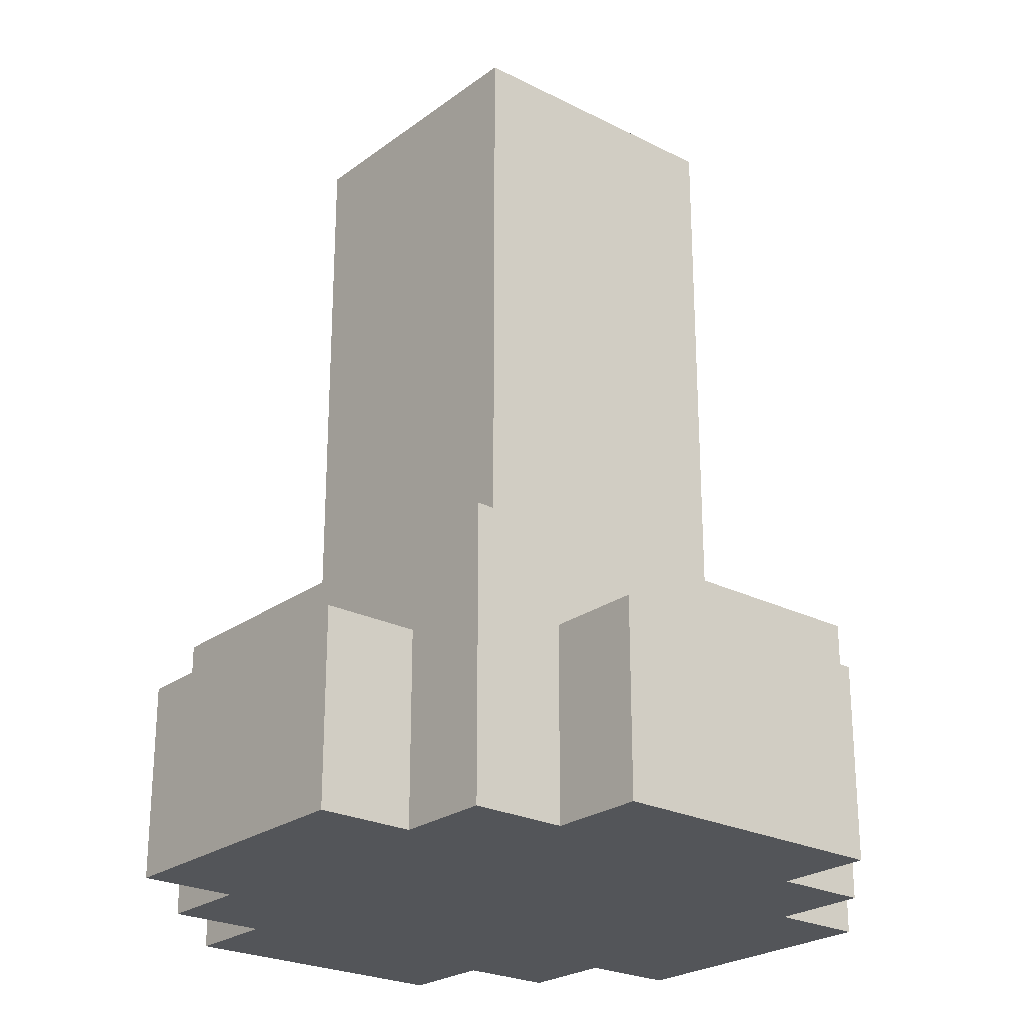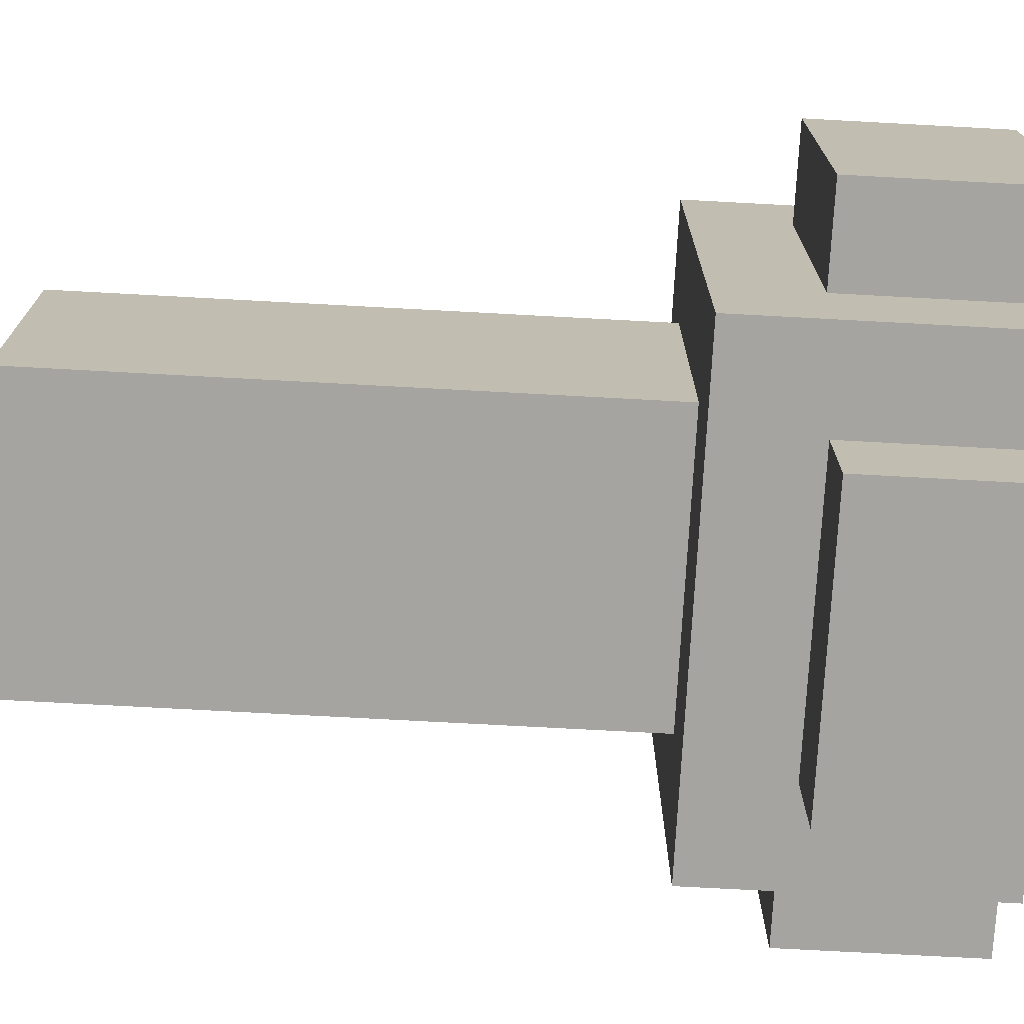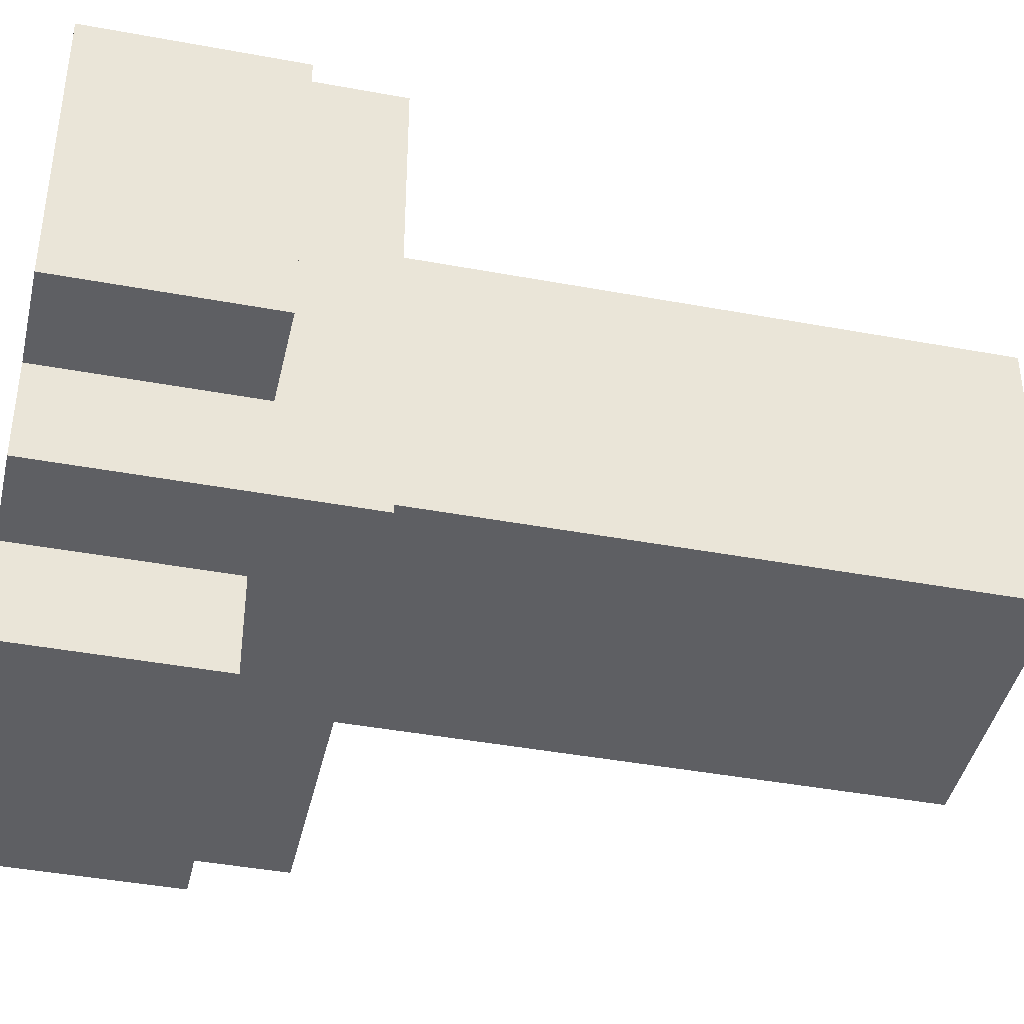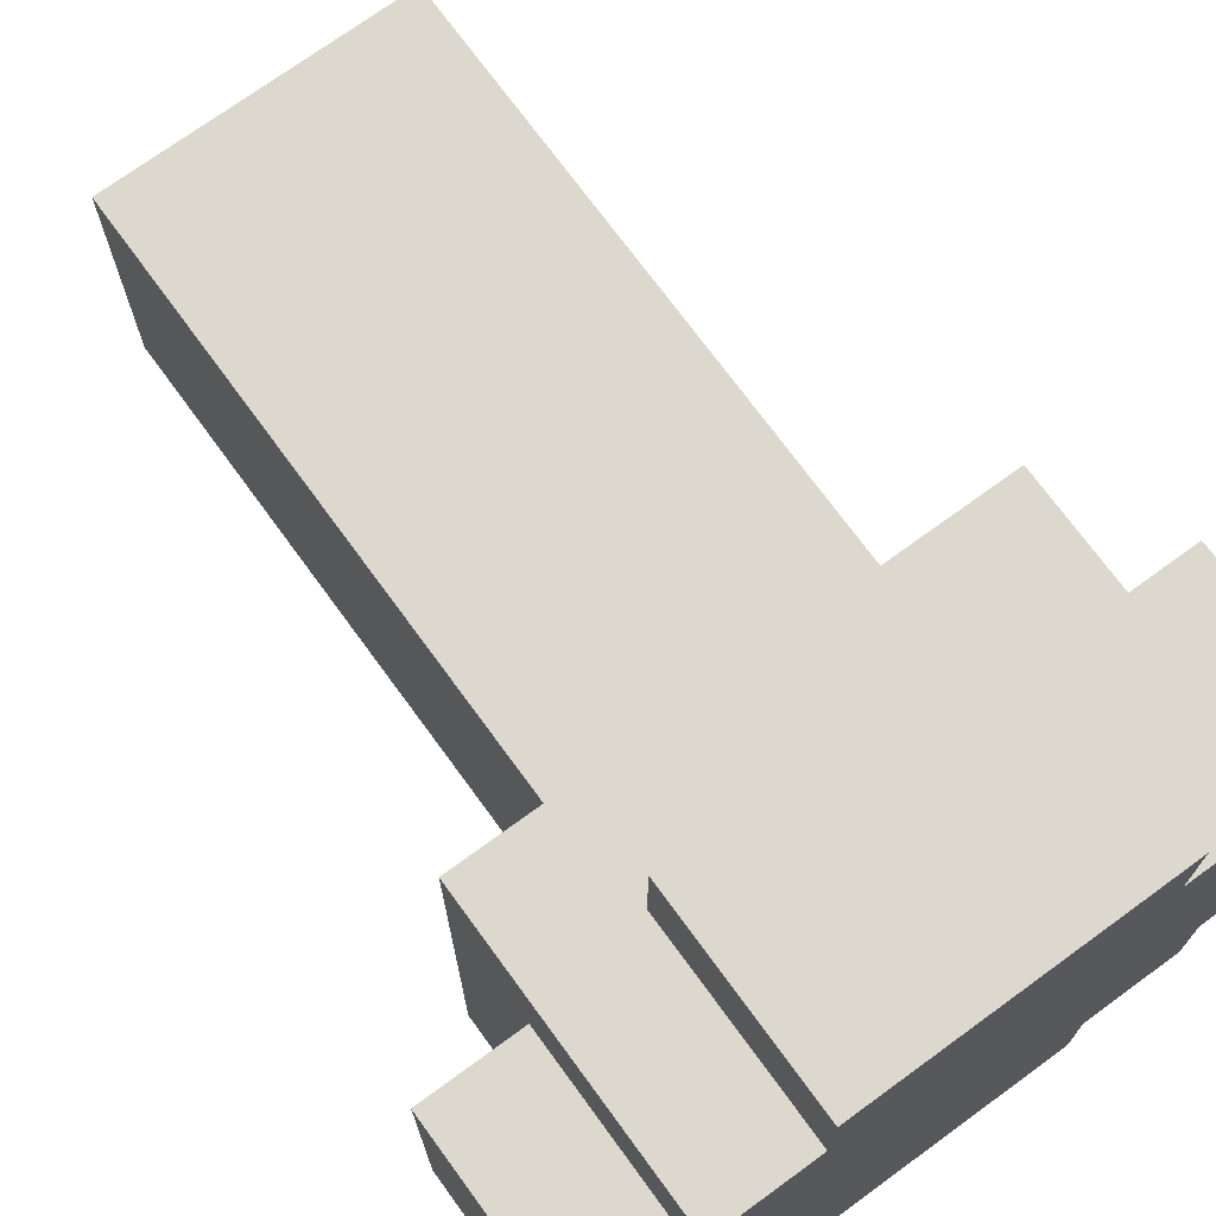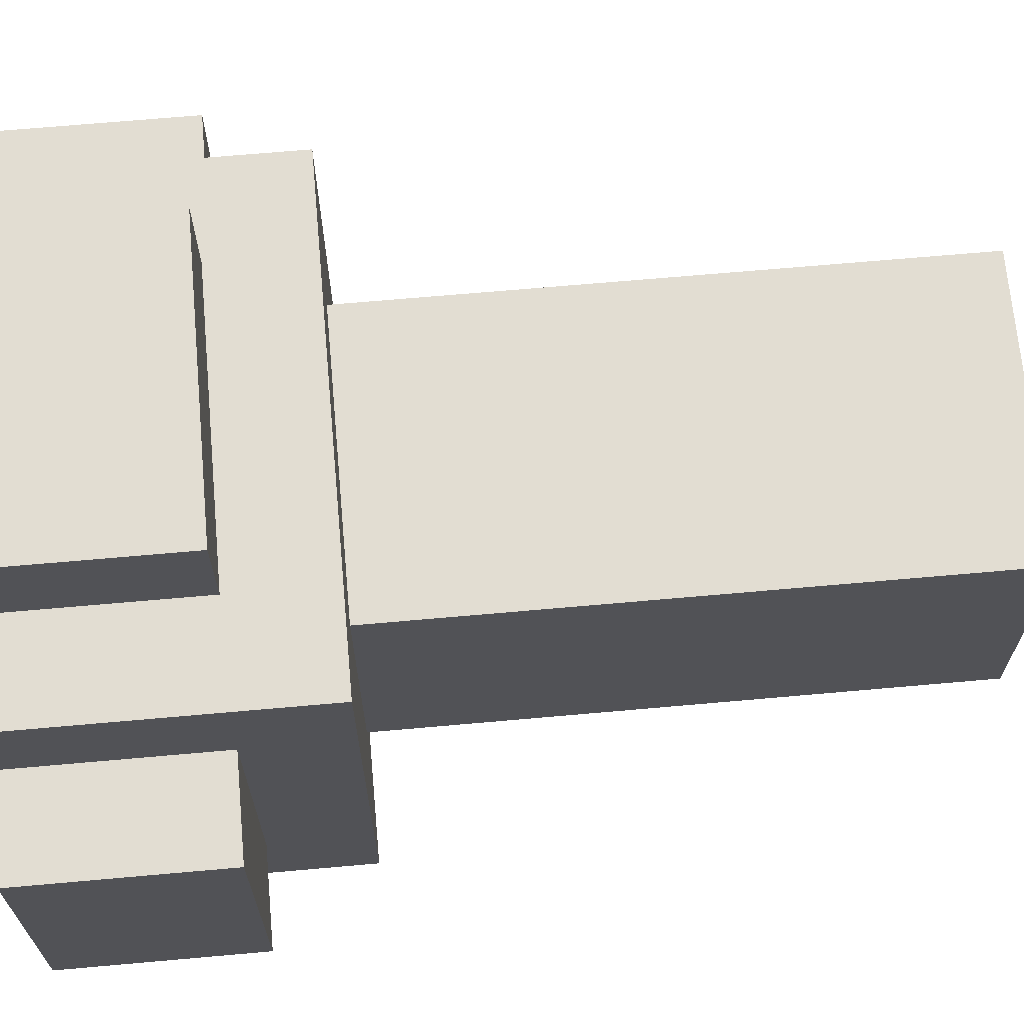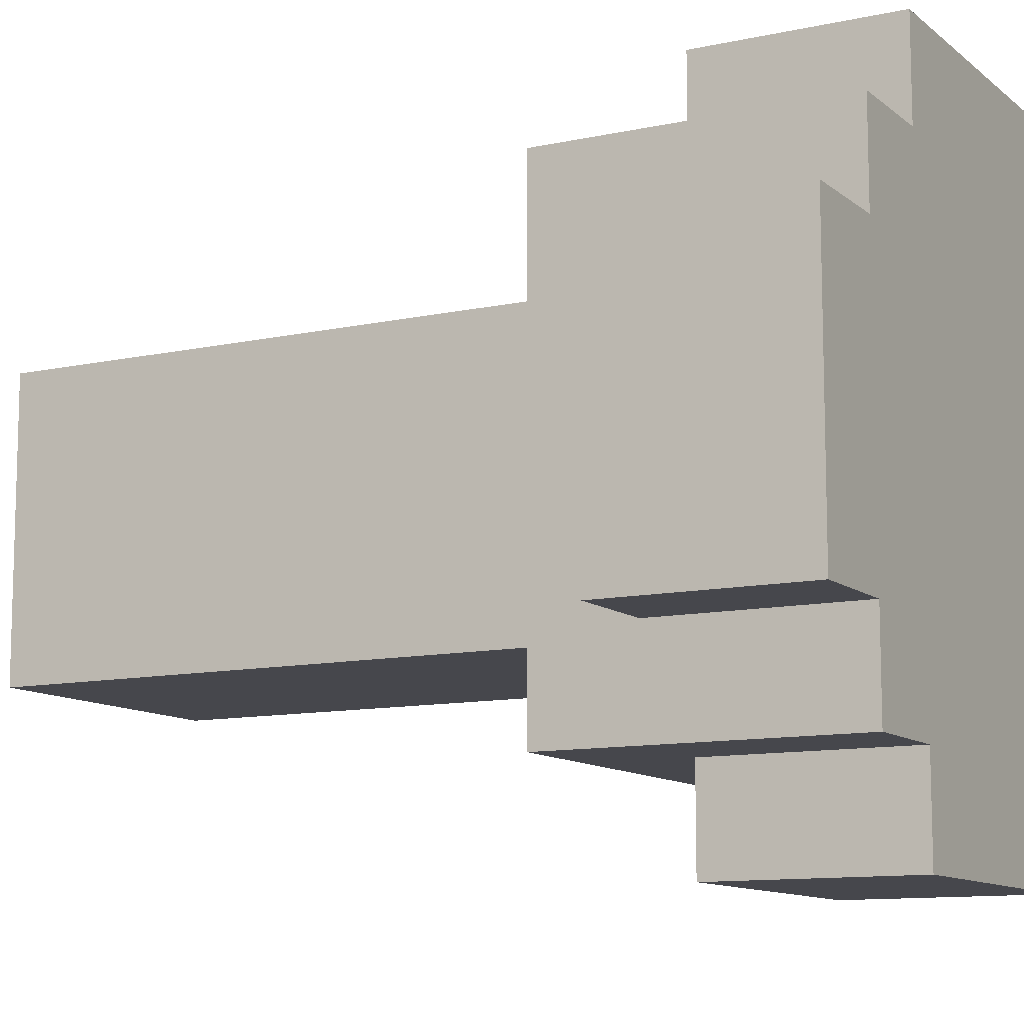
<metadata>
{"format":"obj","ext":"obj","renderer":"f3d","projection":"perspective","resolution":1024,"background":"white","views":[{"elev":-24.4,"azim":50.2,"up":"+Y"},{"elev":-73.3,"azim":-93.1,"up":"+Z"},{"elev":-42.0,"azim":77.4,"up":"+Z"},{"elev":72.5,"azim":-36.1,"up":"+Z"},{"elev":68.2,"azim":84.9,"up":"+Z"},{"elev":-10.9,"azim":-61.4,"up":"+Z"}]}
</metadata>
<code>
o FrightLeg
v 1.8 0 -7.9
v 1.8 0 -8.2
v 1.8 0.2 -7.9
v 1.8 0.2 -8.2
v 1.9 0 -7.8
v 1.9 0 -7.9
v 1.9 0 -8.2
v 1.9 0 -8.3
v 1.9 0.2 -7.9
v 1.9 0.2 -8.2
v 1.9 0.3 -7.8
v 1.9 0.3 -8.3
v 2 0 -7.7
v 2 0 -7.8
v 2 0 -8.3
v 2 0 -8.4
v 2 0.2 -7.7
v 2 0.2 -7.8
v 2 0.2 -8.3
v 2 0.2 -8.4
v 2 0.3 -7.9
v 2 0.3 -8.2
v 2 0.9 -7.9
v 2 0.9 -8.2
v 2.3 0 -7.7
v 2.3 0 -7.8
v 2.3 0 -8.3
v 2.3 0 -8.4
v 2.3 0.2 -7.7
v 2.3 0.2 -7.8
v 2.3 0.2 -8.3
v 2.3 0.2 -8.4
v 2.3 0.3 -7.9
v 2.3 0.3 -8.2
v 2.3 0.9 -7.9
v 2.3 0.9 -8.2
v 2.4 0 -7.8
v 2.4 0 -7.9
v 2.4 0 -8.2
v 2.4 0 -8.3
v 2.4 0.2 -7.9
v 2.4 0.2 -8.2
v 2.4 0.3 -7.8
v 2.4 0.3 -8.3
v 2.5 0 -7.9
v 2.5 0 -8.2
v 2.5 0.2 -7.9
v 2.5 0.2 -8.2
v 2 0 -7.7
v 2 0.2 -7.7
v 2.3 0 -7.7
v 2.3 0.2 -7.7
v 1.9 0 -7.8
v 1.9 0.3 -7.8
v 2 0 -7.8
v 2 0.2 -7.8
v 2.3 0 -7.8
v 2.3 0.2 -7.8
v 2.4 0 -7.8
v 2.4 0.3 -7.8
v 1.8 0 -7.9
v 1.8 0.2 -7.9
v 1.9 0 -7.9
v 1.9 0.2 -7.9
v 2 0.3 -7.9
v 2 0.9 -7.9
v 2.3 0.3 -7.9
v 2.3 0.9 -7.9
v 2.4 0 -7.9
v 2.4 0.2 -7.9
v 2.5 0 -7.9
v 2.5 0.2 -7.9
v 1.8 0 -8.2
v 1.8 0.2 -8.2
v 1.9 0 -8.2
v 1.9 0.2 -8.2
v 2 0.3 -8.2
v 2 0.9 -8.2
v 2.3 0.3 -8.2
v 2.3 0.9 -8.2
v 2.4 0 -8.2
v 2.4 0.2 -8.2
v 2.5 0 -8.2
v 2.5 0.2 -8.2
v 1.9 0 -8.3
v 1.9 0.3 -8.3
v 2 0 -8.3
v 2 0.2 -8.3
v 2.3 0 -8.3
v 2.3 0.2 -8.3
v 2.4 0 -8.3
v 2.4 0.3 -8.3
v 2 0 -8.4
v 2 0.2 -8.4
v 2.3 0 -8.4
v 2.3 0.2 -8.4
v 2 0 -7.7
v 2.3 0 -7.7
v 1.9 0 -7.8
v 2 0 -7.8
v 2.3 0 -7.8
v 2.4 0 -7.8
v 1.8 0 -7.9
v 1.9 0 -7.9
v 2.4 0 -7.9
v 2.5 0 -7.9
v 1.8 0 -8.2
v 1.9 0 -8.2
v 2.4 0 -8.2
v 2.5 0 -8.2
v 1.9 0 -8.3
v 2 0 -8.3
v 2.3 0 -8.3
v 2.4 0 -8.3
v 2 0 -8.4
v 2.3 0 -8.4
v 2 0.2 -7.7
v 2.3 0.2 -7.7
v 2 0.2 -7.8
v 2.3 0.2 -7.8
v 1.8 0.2 -7.9
v 1.9 0.2 -7.9
v 2.4 0.2 -7.9
v 2.5 0.2 -7.9
v 1.8 0.2 -8.2
v 1.9 0.2 -8.2
v 2.4 0.2 -8.2
v 2.5 0.2 -8.2
v 2 0.2 -8.3
v 2.3 0.2 -8.3
v 2 0.2 -8.4
v 2.3 0.2 -8.4
v 1.9 0.3 -7.8
v 2.4 0.3 -7.8
v 2 0.3 -7.9
v 2.3 0.3 -7.9
v 2 0.3 -8.2
v 2.3 0.3 -8.2
v 1.9 0.3 -8.3
v 2.4 0.3 -8.3
v 2 0.9 -7.9
v 2.3 0.9 -7.9
v 2 0.9 -8.2
v 2.3 0.9 -8.2
f 3 2 1
f 4 2 3
f 9 6 5
f 10 8 7
f 11 9 5
f 11 10 9
f 12 8 10
f 12 10 11
f 17 14 13
f 18 14 17
f 19 16 15
f 20 16 19
f 23 22 21
f 24 22 23
f 25 26 29
f 29 26 30
f 27 28 31
f 31 28 32
f 33 34 35
f 35 34 36
f 37 38 41
f 39 40 42
f 37 41 43
f 41 42 43
f 42 40 44
f 43 42 44
f 45 46 47
f 47 46 48
f 51 50 49
f 52 50 51
f 55 54 53
f 56 54 55
f 58 54 56
f 59 58 57
f 60 54 58
f 60 58 59
f 63 62 61
f 64 62 63
f 67 66 65
f 68 66 67
f 71 70 69
f 72 70 71
f 73 74 75
f 75 74 76
f 77 78 79
f 79 78 80
f 81 82 83
f 83 82 84
f 85 86 87
f 87 86 88
f 88 86 90
f 89 90 91
f 90 86 92
f 91 90 92
f 93 94 95
f 95 94 96
f 100 98 97
f 101 98 100
f 104 100 99
f 104 102 101
f 104 101 100
f 105 102 104
f 107 104 103
f 107 106 105
f 107 105 104
f 108 106 107
f 109 106 108
f 110 106 109
f 111 109 108
f 112 109 111
f 113 109 112
f 114 109 113
f 115 113 112
f 116 113 115
f 117 118 119
f 119 118 120
f 121 122 125
f 125 122 126
f 123 124 127
f 127 124 128
f 129 130 131
f 131 130 132
f 133 134 135
f 135 134 136
f 133 135 137
f 136 134 138
f 133 137 139
f 137 138 139
f 138 134 140
f 139 138 140
f 141 142 143
f 143 142 144

</code>
